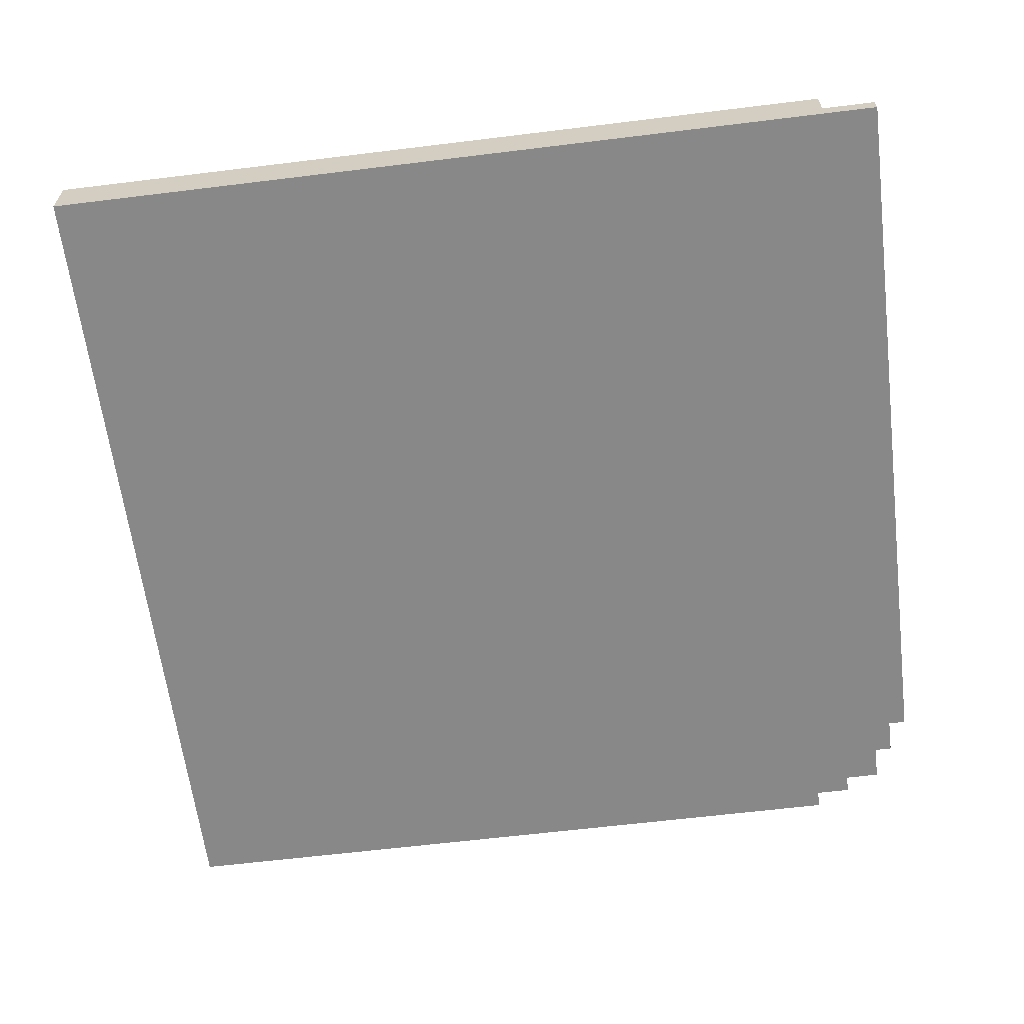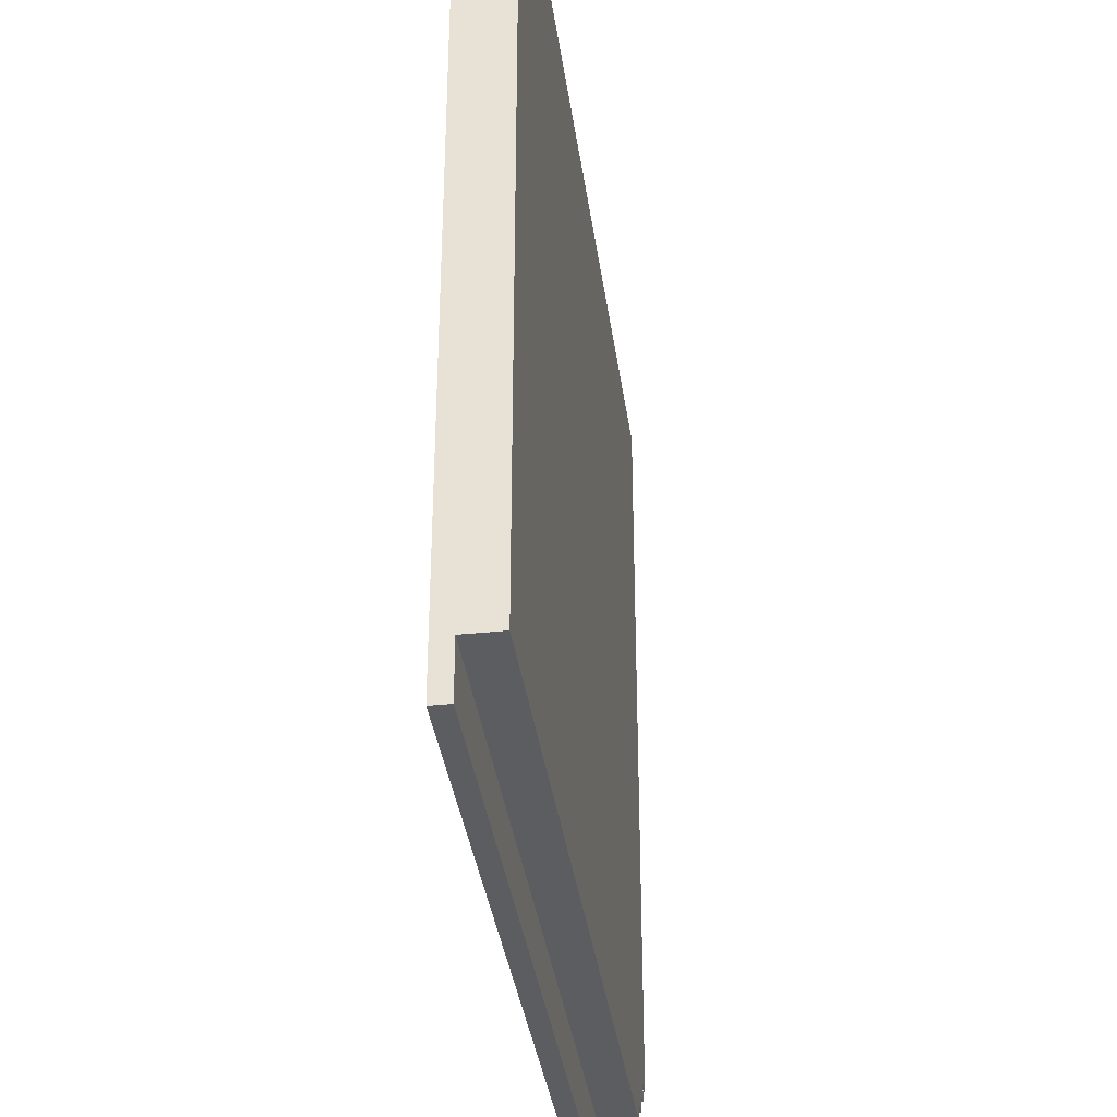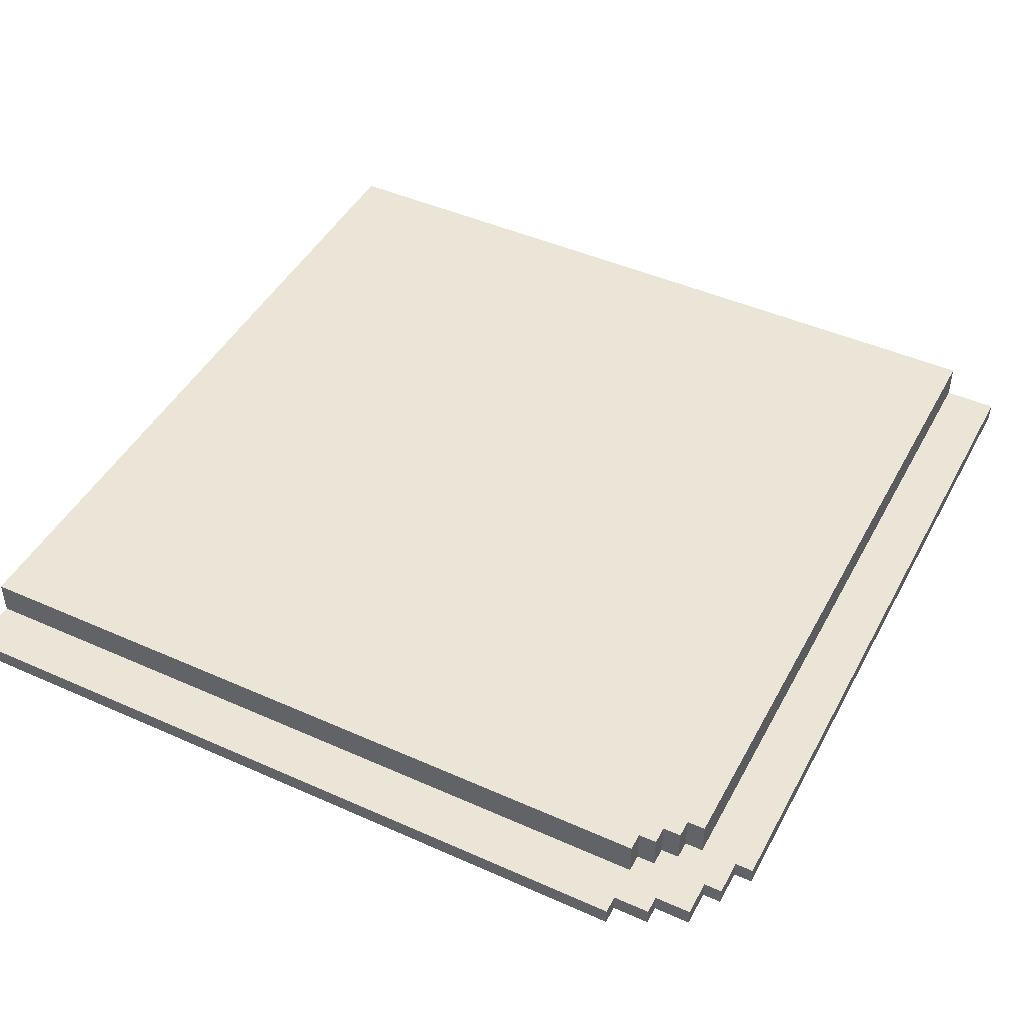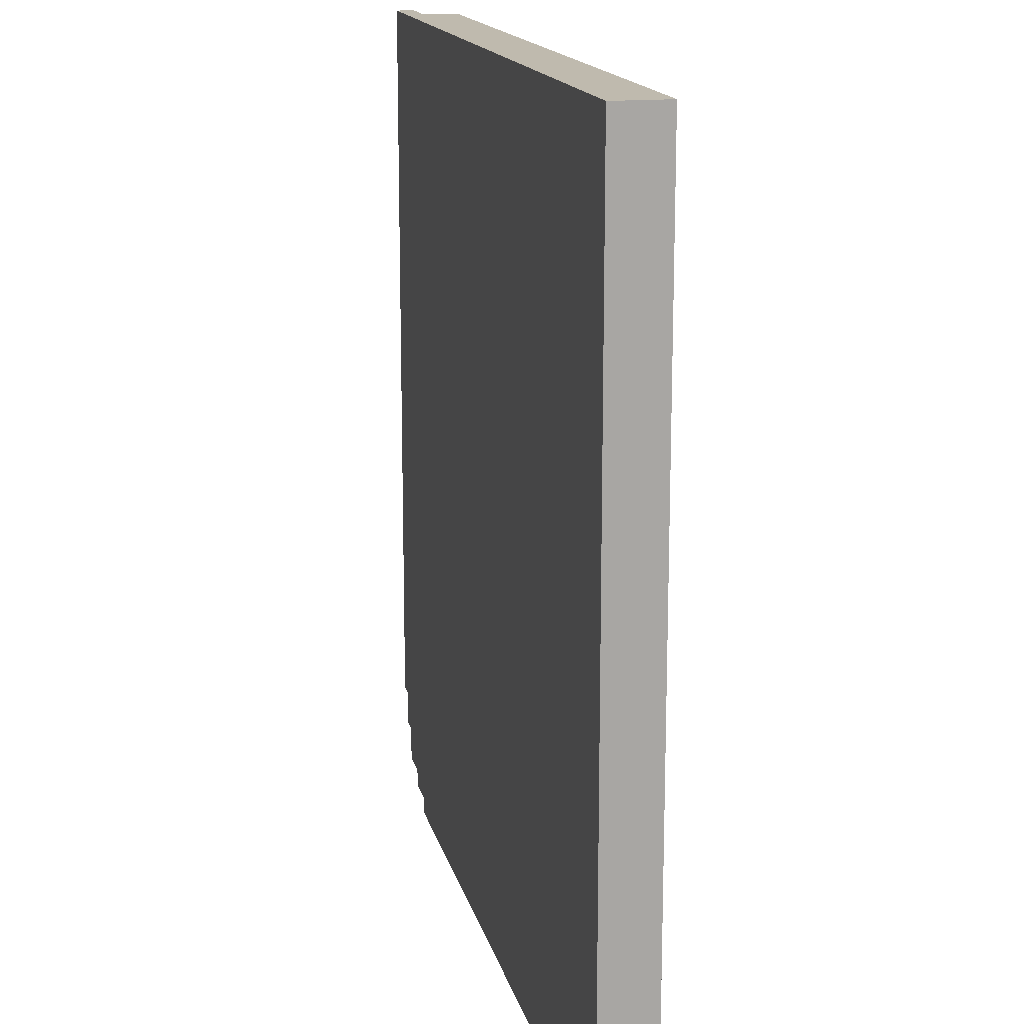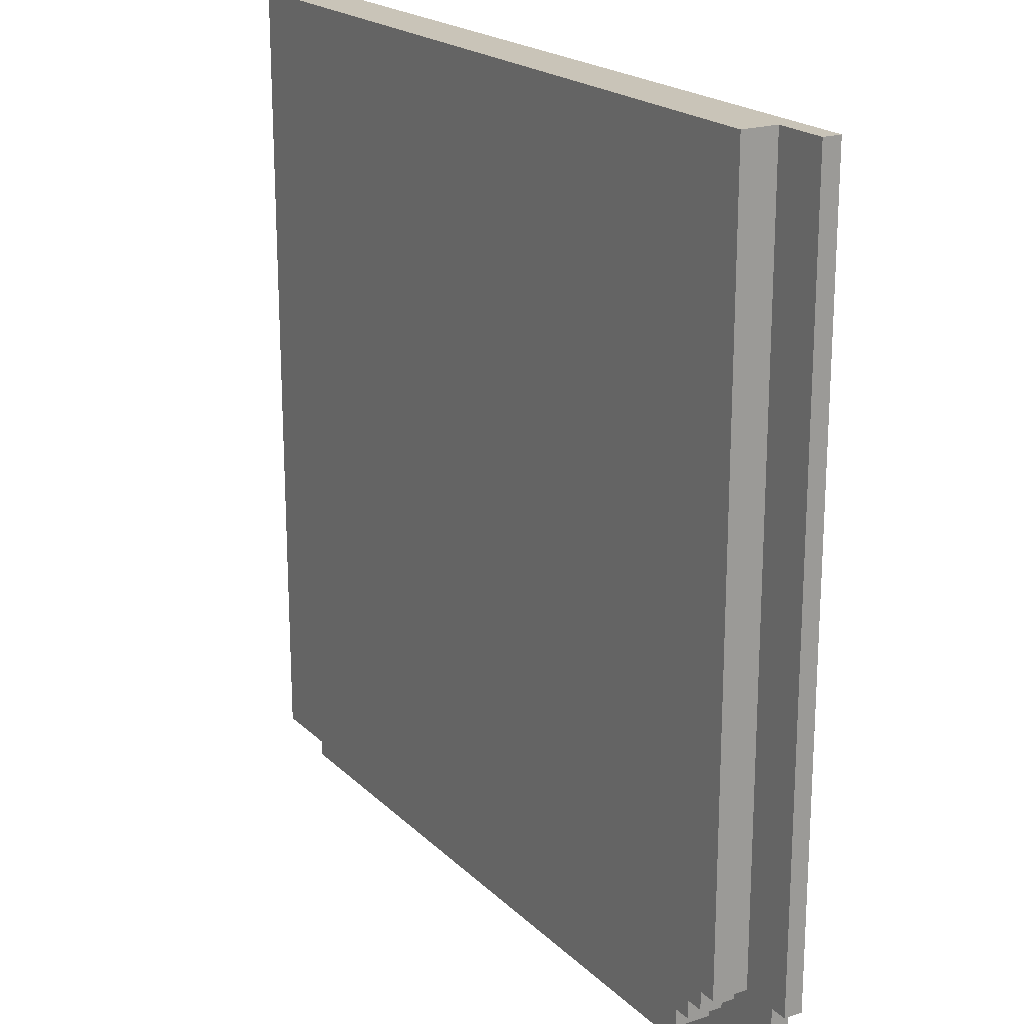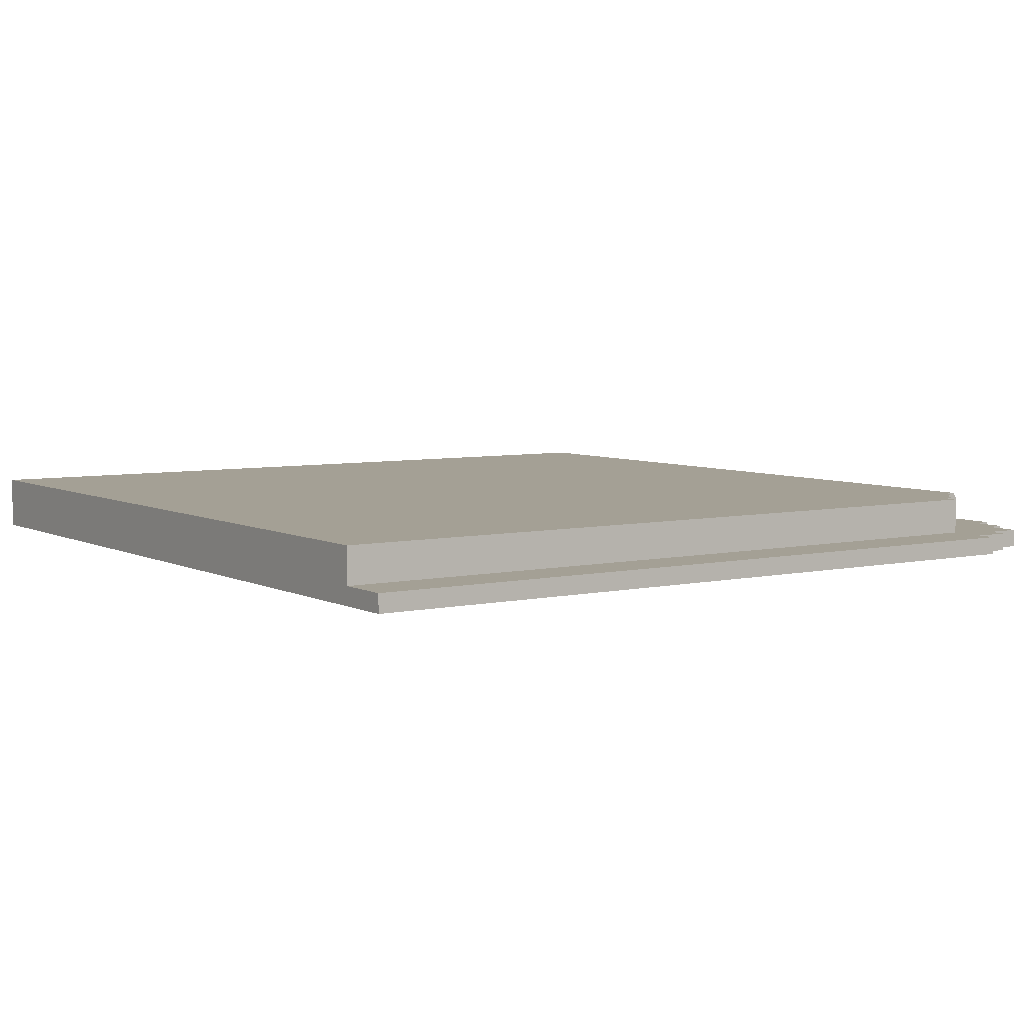
<metadata>
{"format":"obj","ext":"obj","renderer":"f3d","projection":"perspective","resolution":1024,"background":"white","views":[{"elev":-62.7,"azim":-82.9,"up":"+Z"},{"elev":-36.5,"azim":-82.2,"up":"+Y"},{"elev":45.7,"azim":27.1,"up":"+Z"},{"elev":15.7,"azim":-102.7,"up":"+Y"},{"elev":20.2,"azim":58.8,"up":"+Y"},{"elev":5.8,"azim":-34.2,"up":"+Z"}]}
</metadata>
<code>
o
v 12 5 -2.3
v 12 5 -2.4
v 12 0.8 -2.3
v 12 0.8 -2.4
v 11.9 0.8 -2.3
v 11.9 0.8 -2.4
v 11.9 0.6 -2.3
v 11.9 0.6 -2.4
v 11.8 0.6 -2.3
v 11.8 0.6 -2.4
v 11.8 0.4 -2.3
v 11.8 0.4 -2.4
v 11.7 5 -2.1
v 11.7 5 -2.2
v 11.7 5 -2.3
v 11.7 0.8 -2.1
v 11.7 0.8 -2.2
v 11.7 0.8 -2.3
v 11.6 0.8 -2.1
v 11.6 0.8 -2.2
v 11.6 0.8 -2.3
v 11.6 0.7 -2.1
v 11.6 0.7 -2.2
v 11.6 0.7 -2.3
v 11.6 0.4 -2.3
v 11.6 0.4 -2.4
v 11.6 0.3 -2.3
v 11.6 0.3 -2.4
v 11.5 0.7 -2.1
v 11.5 0.7 -2.2
v 11.5 0.7 -2.3
v 11.5 0.6 -2.1
v 11.5 0.6 -2.2
v 11.5 0.6 -2.3
v 11.4 0.6 -2.1
v 11.4 0.6 -2.2
v 11.4 0.6 -2.3
v 11.4 0.5 -2.1
v 11.4 0.5 -2.2
v 11.4 0.5 -2.3
v 11.4 0.3 -2.3
v 11.4 0.3 -2.4
v 11.4 0.2 -2.3
v 11.4 0.2 -2.4
v 7.2 5 -2.1
v 7.2 5 -2.2
v 7.2 5 -2.3
v 7.2 5 -2.4
v 7.2 0.5 -2.1
v 7.2 0.5 -2.2
v 7.2 0.5 -2.3
v 7.2 0.2 -2.3
v 7.2 0.2 -2.4
v 11.7 5 -2.1
v 11.7 0.8 -2.1
v 11.6 5 -2.1
v 11.6 0.9 -2.1
v 11.6 0.8 -2.1
v 11.6 0.7 -2.1
v 11.5 0.9 -2.1
v 11.5 0.8 -2.1
v 11.5 0.7 -2.1
v 11.5 0.6 -2.1
v 11.4 0.8 -2.1
v 11.4 0.7 -2.1
v 11.4 0.6 -2.1
v 11.4 0.5 -2.1
v 11.3 0.7 -2.1
v 11.3 0.6 -2.1
v 11.1 5 -2.1
v 11.1 0.6 -2.1
v 7.2 5 -2.1
v 7.2 0.5 -2.1
v 12 5 -2.3
v 12 0.8 -2.3
v 11.9 0.8 -2.3
v 11.9 0.6 -2.3
v 11.8 0.6 -2.3
v 11.8 0.4 -2.3
v 11.7 5 -2.3
v 11.7 0.8 -2.3
v 11.6 0.8 -2.3
v 11.6 0.7 -2.3
v 11.6 0.4 -2.3
v 11.6 0.3 -2.3
v 11.5 0.7 -2.3
v 11.5 0.6 -2.3
v 11.4 0.6 -2.3
v 11.4 0.5 -2.3
v 11.4 0.3 -2.3
v 11.4 0.2 -2.3
v 7.2 0.5 -2.3
v 7.2 0.2 -2.3
v 12 5 -2.4
v 12 0.8 -2.4
v 11.9 0.8 -2.4
v 11.9 0.6 -2.4
v 11.8 0.6 -2.4
v 11.8 0.4 -2.4
v 11.6 0.4 -2.4
v 11.6 0.3 -2.4
v 11.4 0.3 -2.4
v 11.4 0.2 -2.4
v 7.2 5 -2.4
v 7.2 0.2 -2.4
v 11.7 5 -2.1
v 11.6 5 -2.1
v 11.1 5 -2.1
v 7.2 5 -2.1
v 11.7 5 -2.2
v 11.6 5 -2.2
v 11.1 5 -2.2
v 7.2 5 -2.2
v 12 5 -2.3
v 11.7 5 -2.3
v 7.2 5 -2.3
v 12 5 -2.4
v 7.2 5 -2.4
v 11.7 0.8 -2.1
v 11.6 0.8 -2.1
v 11.7 0.8 -2.2
v 11.6 0.8 -2.2
v 12 0.8 -2.3
v 11.9 0.8 -2.3
v 11.7 0.8 -2.3
v 11.6 0.8 -2.3
v 12 0.8 -2.4
v 11.9 0.8 -2.4
v 11.6 0.7 -2.1
v 11.5 0.7 -2.1
v 11.6 0.7 -2.2
v 11.5 0.7 -2.2
v 11.6 0.7 -2.3
v 11.5 0.7 -2.3
v 11.5 0.6 -2.1
v 11.4 0.6 -2.1
v 11.5 0.6 -2.2
v 11.4 0.6 -2.2
v 11.9 0.6 -2.3
v 11.8 0.6 -2.3
v 11.5 0.6 -2.3
v 11.4 0.6 -2.3
v 11.9 0.6 -2.4
v 11.8 0.6 -2.4
v 11.4 0.5 -2.1
v 7.2 0.5 -2.1
v 11.4 0.5 -2.2
v 7.2 0.5 -2.2
v 11.4 0.5 -2.3
v 7.2 0.5 -2.3
v 11.8 0.4 -2.3
v 11.6 0.4 -2.3
v 11.8 0.4 -2.4
v 11.6 0.4 -2.4
v 11.6 0.3 -2.3
v 11.4 0.3 -2.3
v 11.6 0.3 -2.4
v 11.4 0.3 -2.4
v 11.4 0.2 -2.3
v 7.2 0.2 -2.3
v 11.4 0.2 -2.4
v 7.2 0.2 -2.4
f 3 2 1
f 4 2 3
f 7 6 5
f 8 6 7
f 11 10 9
f 12 10 11
f 16 14 13
f 17 15 14
f 17 14 16
f 18 15 17
f 22 20 19
f 23 21 20
f 23 20 22
f 24 21 23
f 27 26 25
f 28 26 27
f 32 30 29
f 33 31 30
f 33 30 32
f 34 31 33
f 38 36 35
f 39 37 36
f 39 36 38
f 40 37 39
f 43 42 41
f 44 42 43
f 45 46 49
f 46 47 50
f 49 46 50
f 47 48 51
f 50 47 51
f 51 48 52
f 52 48 53
f 56 55 54
f 57 55 56
f 58 55 57
f 60 57 56
f 60 59 58
f 60 58 57
f 61 59 60
f 62 59 61
f 64 61 60
f 64 63 62
f 64 62 61
f 65 63 64
f 66 63 65
f 68 65 64
f 68 67 66
f 68 66 65
f 69 67 68
f 70 60 56
f 70 64 60
f 70 69 68
f 70 68 64
f 71 67 69
f 71 69 70
f 72 71 70
f 73 67 71
f 73 71 72
f 76 75 74
f 78 77 76
f 80 76 74
f 80 79 78
f 80 78 76
f 81 79 80
f 82 79 81
f 83 79 82
f 84 79 83
f 86 85 84
f 86 84 83
f 87 85 86
f 88 85 87
f 89 85 88
f 90 85 89
f 92 91 90
f 92 90 89
f 93 91 92
f 94 95 96
f 96 97 98
f 98 99 100
f 100 101 102
f 94 96 104
f 102 103 104
f 100 102 104
f 98 100 104
f 96 98 104
f 104 103 105
f 110 107 106
f 111 108 107
f 111 107 110
f 112 109 108
f 112 108 111
f 113 109 112
f 115 111 110
f 115 112 111
f 115 113 112
f 116 113 115
f 117 115 114
f 117 116 115
f 118 116 117
f 119 120 121
f 121 120 122
f 121 122 125
f 125 122 126
f 123 124 127
f 127 124 128
f 129 130 131
f 131 130 132
f 131 132 133
f 133 132 134
f 135 136 137
f 137 136 138
f 137 138 141
f 141 138 142
f 139 140 143
f 143 140 144
f 145 146 147
f 147 146 148
f 147 148 149
f 149 148 150
f 151 152 153
f 153 152 154
f 155 156 157
f 157 156 158
f 159 160 161
f 161 160 162

</code>
